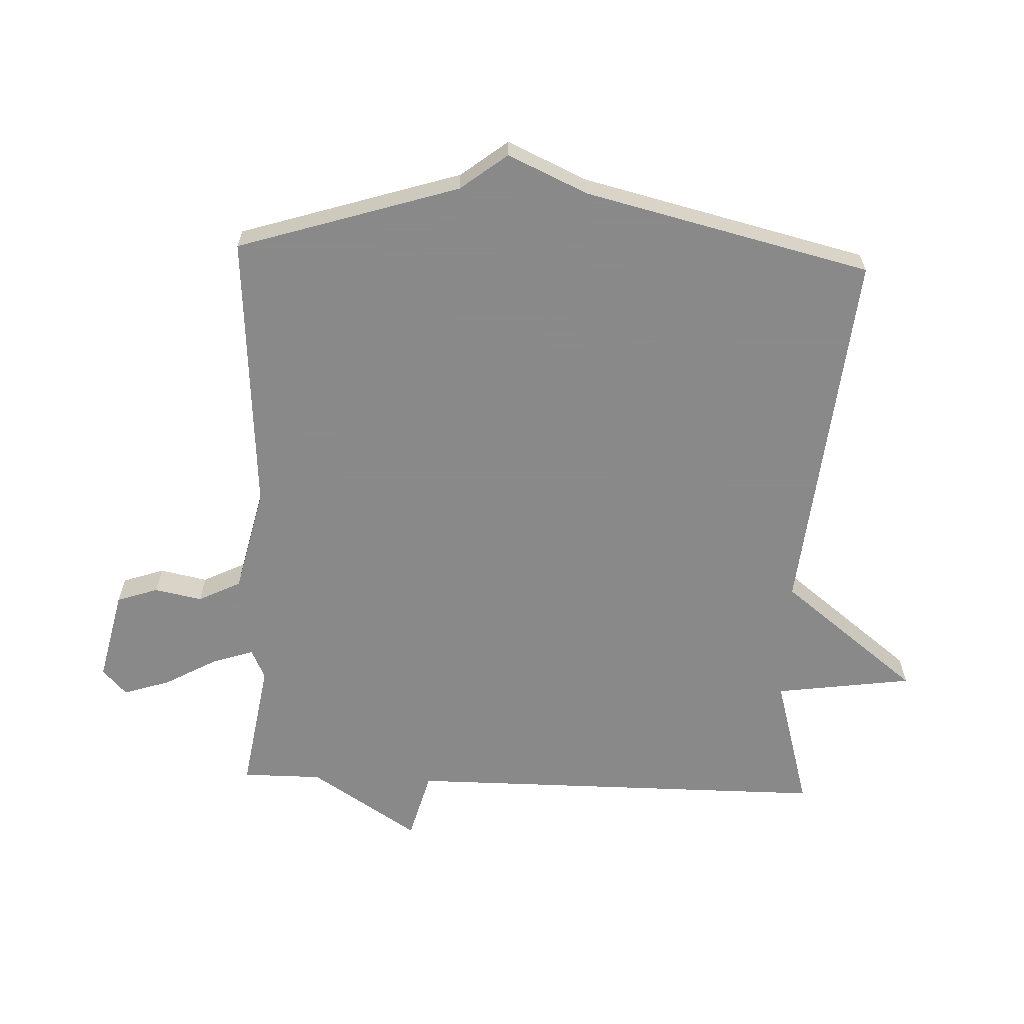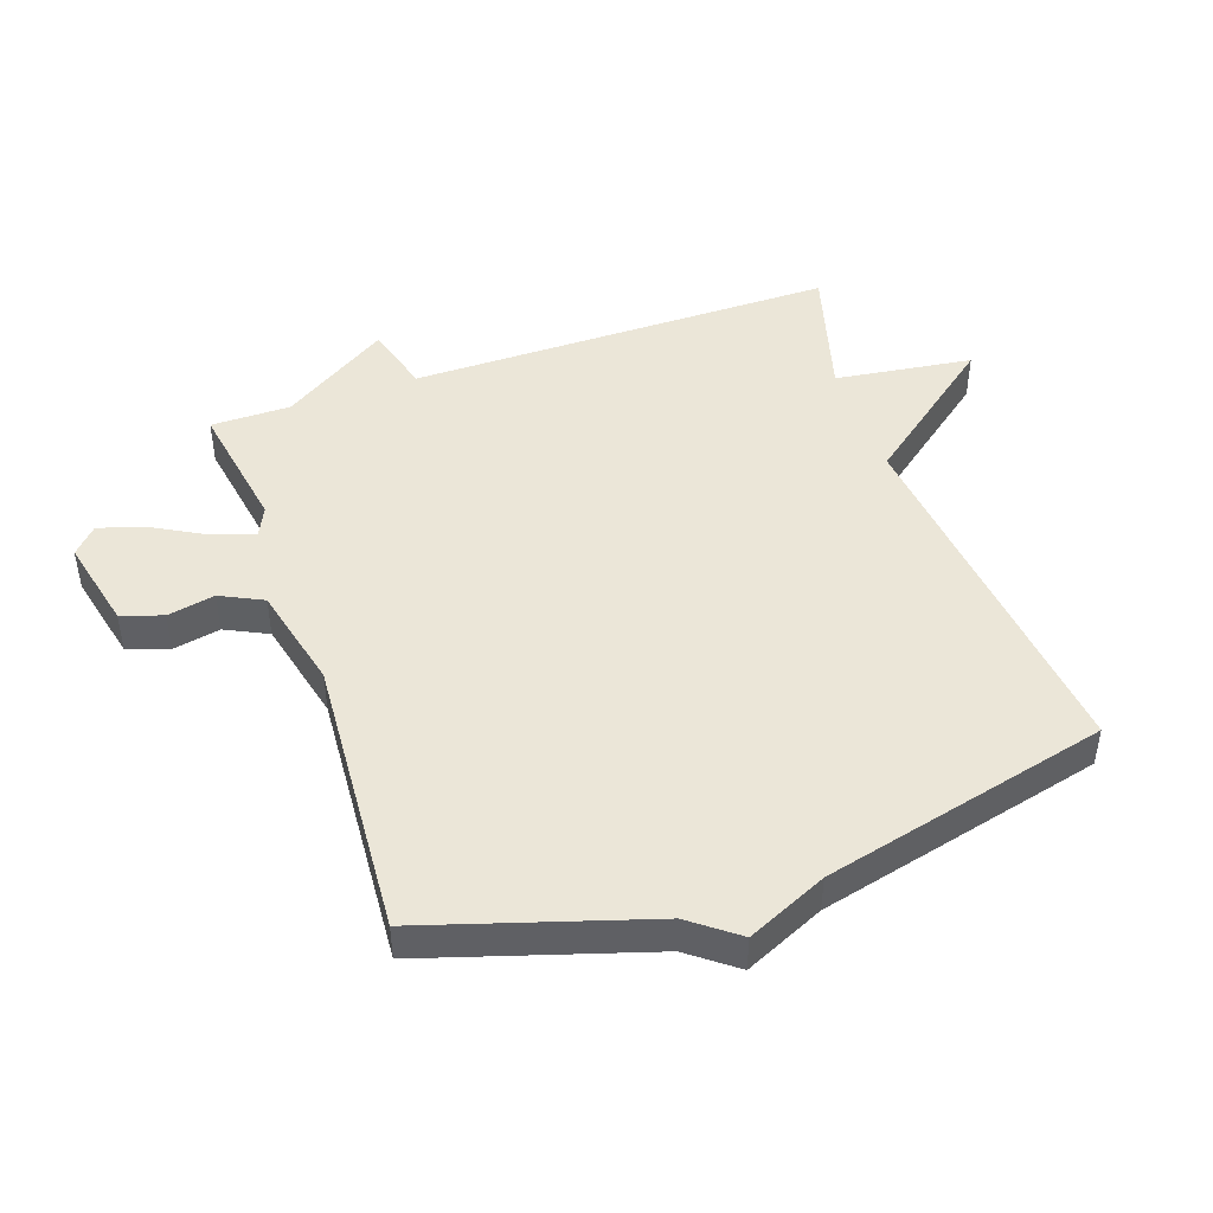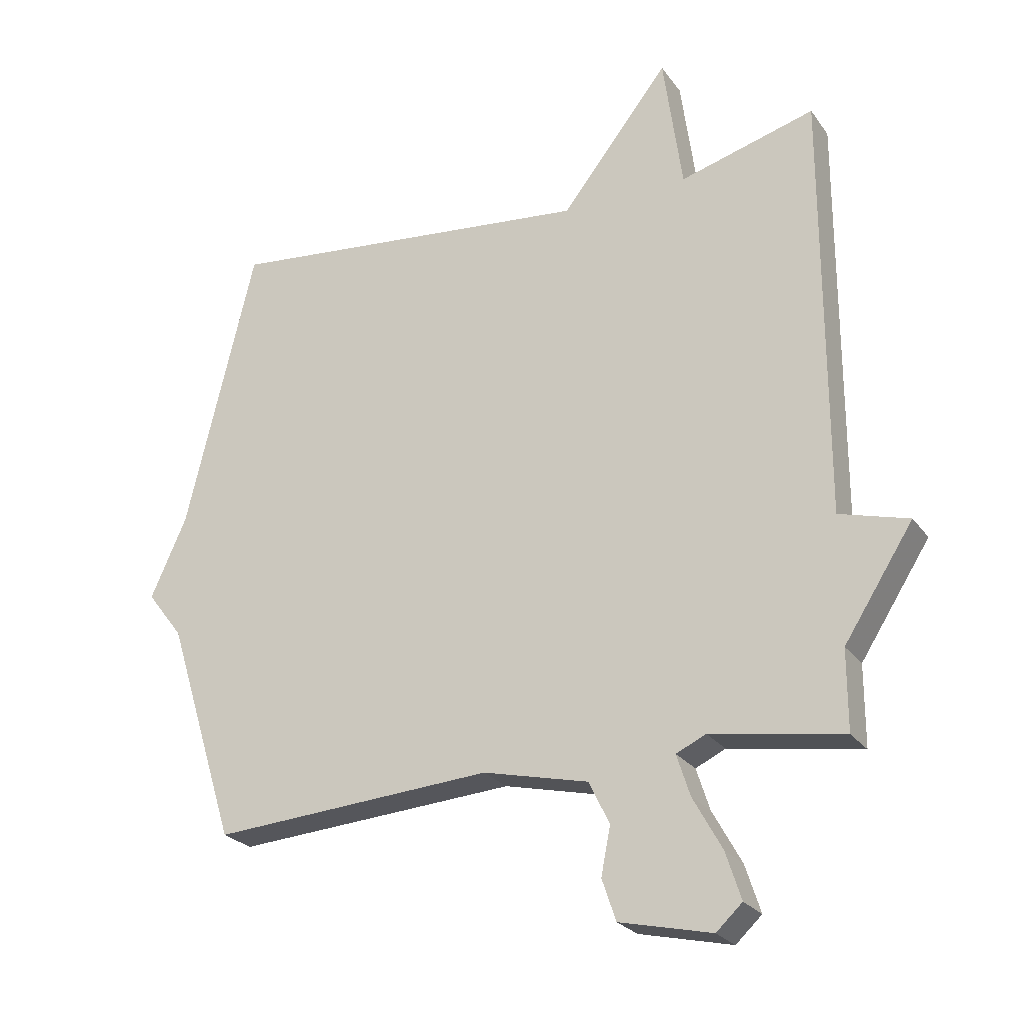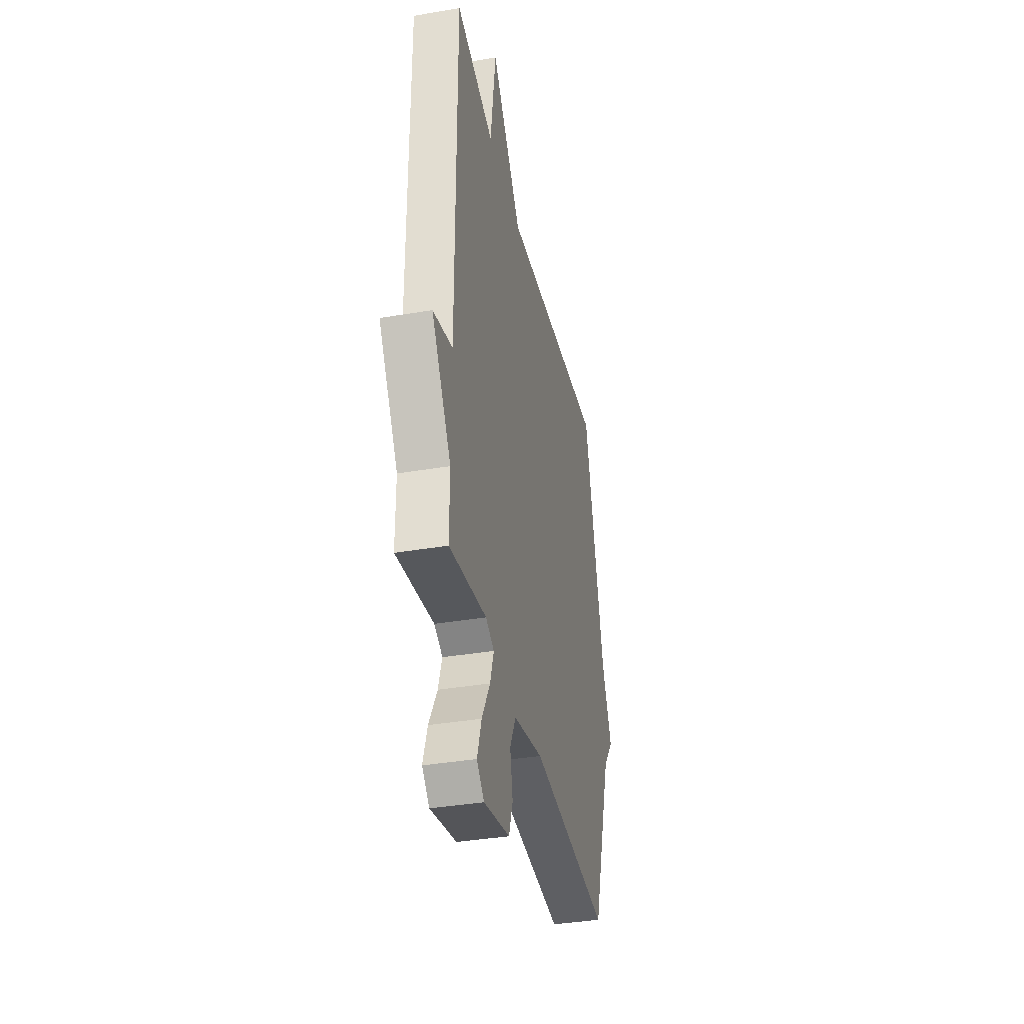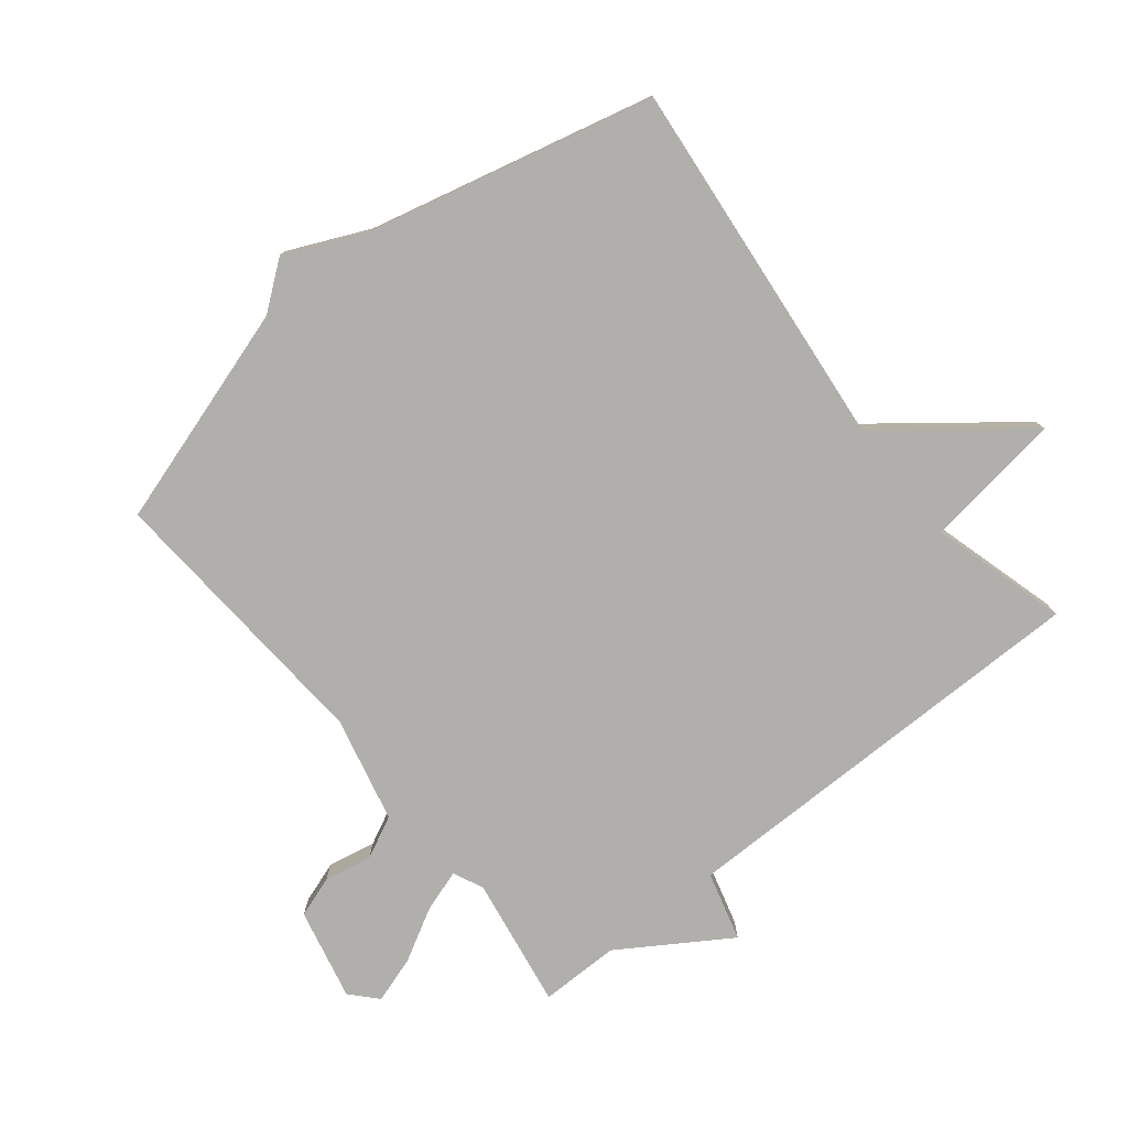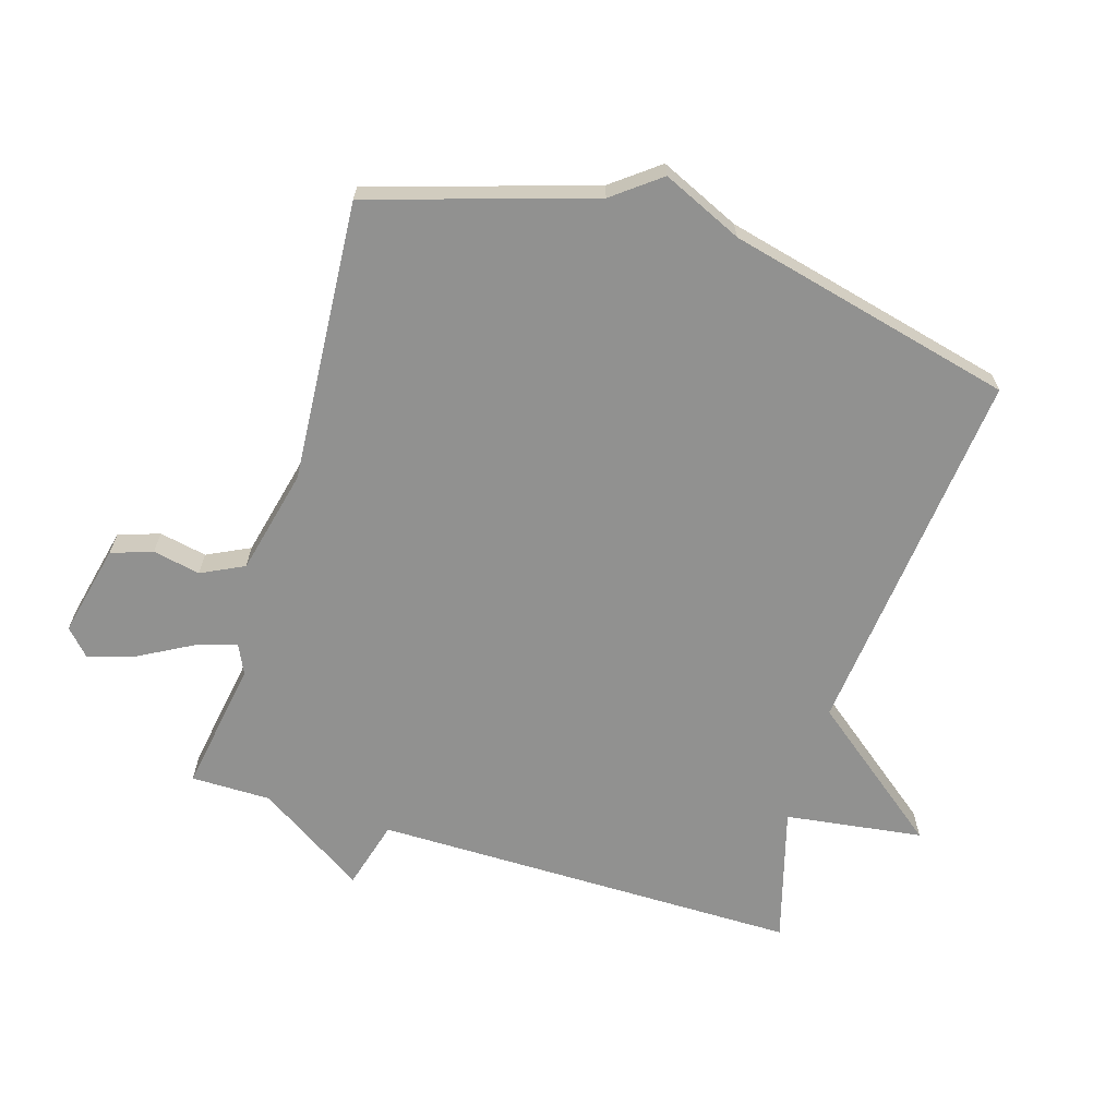
<metadata>
{"format":"obj","ext":"obj","renderer":"f3d","projection":"perspective","resolution":1024,"background":"white","views":[{"elev":-63.3,"azim":-92.3,"up":"+Y"},{"elev":46.1,"azim":-109.2,"up":"+Y"},{"elev":-24.8,"azim":27.1,"up":"+Z"},{"elev":-37.5,"azim":102.3,"up":"+Z"},{"elev":-78.1,"azim":-51.3,"up":"+Y"},{"elev":-65.9,"azim":-107.0,"up":"+Y"}]}
</metadata>
<code>
v -0.5 0.07 -0.5
v -0.609 0.07 -0.151
v -0.666 0.07 -0.077
v -0.609 0.07 0.049
v -0.5 0.07 0.5
v 0.087 0.07 0.44
v 0.257 0.07 0.657
v 0.287 0.07 0.44
v 0.5 0.07 0.5
v 0.5 0.07 -0.174
v 0.609 0.07 -0.204
v 0.5 0.07 -0.374
v 0.5 0.07 -0.5
v 0.292 0.07 -0.466
v 0.245 0.07 -0.488
v 0.266 0.07 -0.553
v 0.312 0.07 -0.636
v 0.336 0.07 -0.71
v 0.295 0.07 -0.748
v 0.15 0.07 -0.715
v 0.128 0.07 -0.65
v 0.143 0.07 -0.575
v 0.11 0.07 -0.508
v -0.056 0.07 -0.469
v -0.5 0 -0.5
v -0.609 0 -0.151
v -0.666 0 -0.077
v -0.609 0 0.049
v -0.5 0 0.5
v 0.087 0 0.44
v 0.257 0 0.657
v 0.287 0 0.44
v 0.5 0 0.5
v 0.5 0 -0.174
v 0.609 0 -0.204
v 0.5 0 -0.374
v 0.5 0 -0.5
v 0.292 0 -0.466
v 0.245 0 -0.488
v 0.266 0 -0.553
v 0.312 0 -0.636
v 0.336 0 -0.71
v 0.295 0 -0.748
v 0.15 0 -0.715
v 0.128 0 -0.65
v 0.143 0 -0.575
v 0.11 0 -0.508
v -0.056 0 -0.469
f 20 21 22
f 19 20 22
f 18 19 22
f 17 18 22
f 16 17 22
f 15 16 22 23
f 14 15 23 24
f 12 13 14
f 12 14 24
f 11 12 24
f 10 11 24
f 24 1 2
f 10 24 2
f 9 10 2
f 8 9 2
f 4 5 6
f 3 4 6
f 2 3 6
f 8 2 6
f 6 7 8
f 46 45 44
f 46 44 43
f 46 43 42
f 46 42 41
f 46 41 40
f 47 46 40 39
f 48 47 39 38
f 38 37 36
f 48 38 36
f 48 36 35
f 48 35 34
f 26 25 48
f 26 48 34
f 26 34 33
f 26 33 32
f 30 29 28
f 30 28 27
f 30 27 26
f 30 26 32
f 32 31 30
f 1 25 26 2
f 2 26 27 3
f 3 27 28 4
f 4 28 29 5
f 5 29 30 6
f 6 30 31 7
f 7 31 32 8
f 8 32 33 9
f 9 33 34 10
f 10 34 35 11
f 11 35 36 12
f 12 36 37 13
f 13 37 38 14
f 14 38 39 15
f 15 39 40 16
f 16 40 41 17
f 17 41 42 18
f 18 42 43 19
f 19 43 44 20
f 20 44 45 21
f 21 45 46 22
f 22 46 47 23
f 23 47 48 24
f 24 48 25 1

</code>
